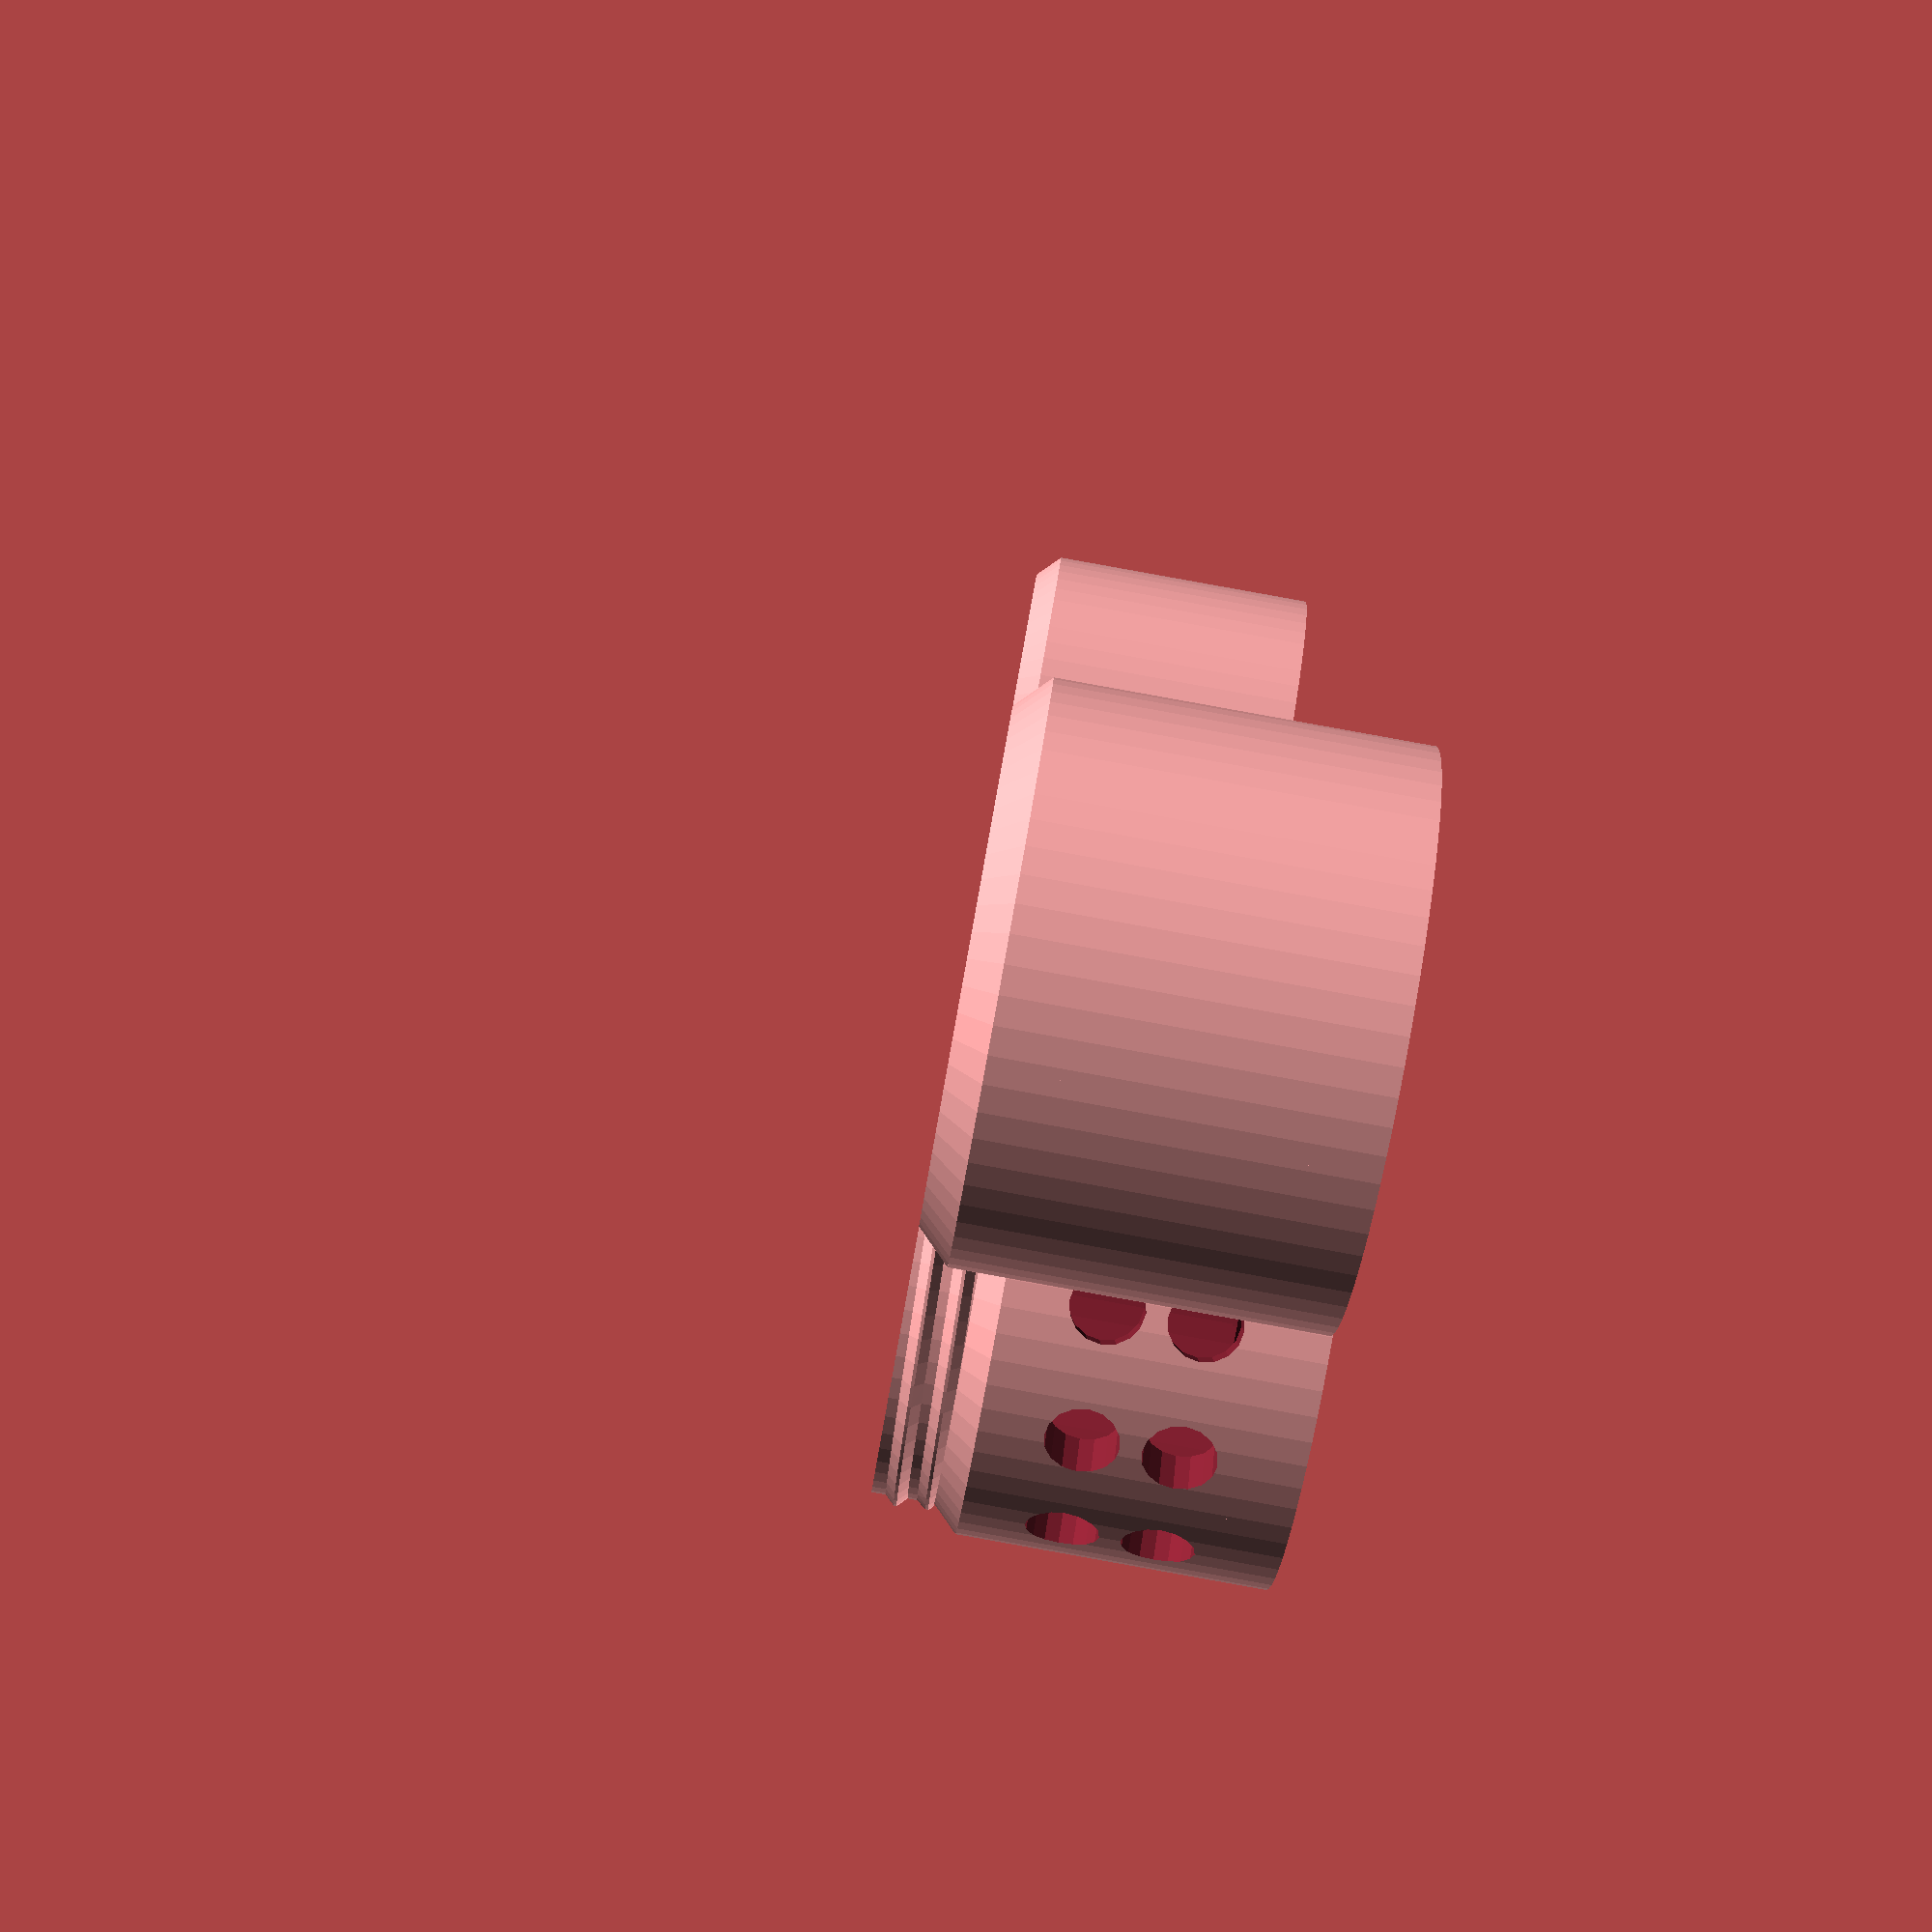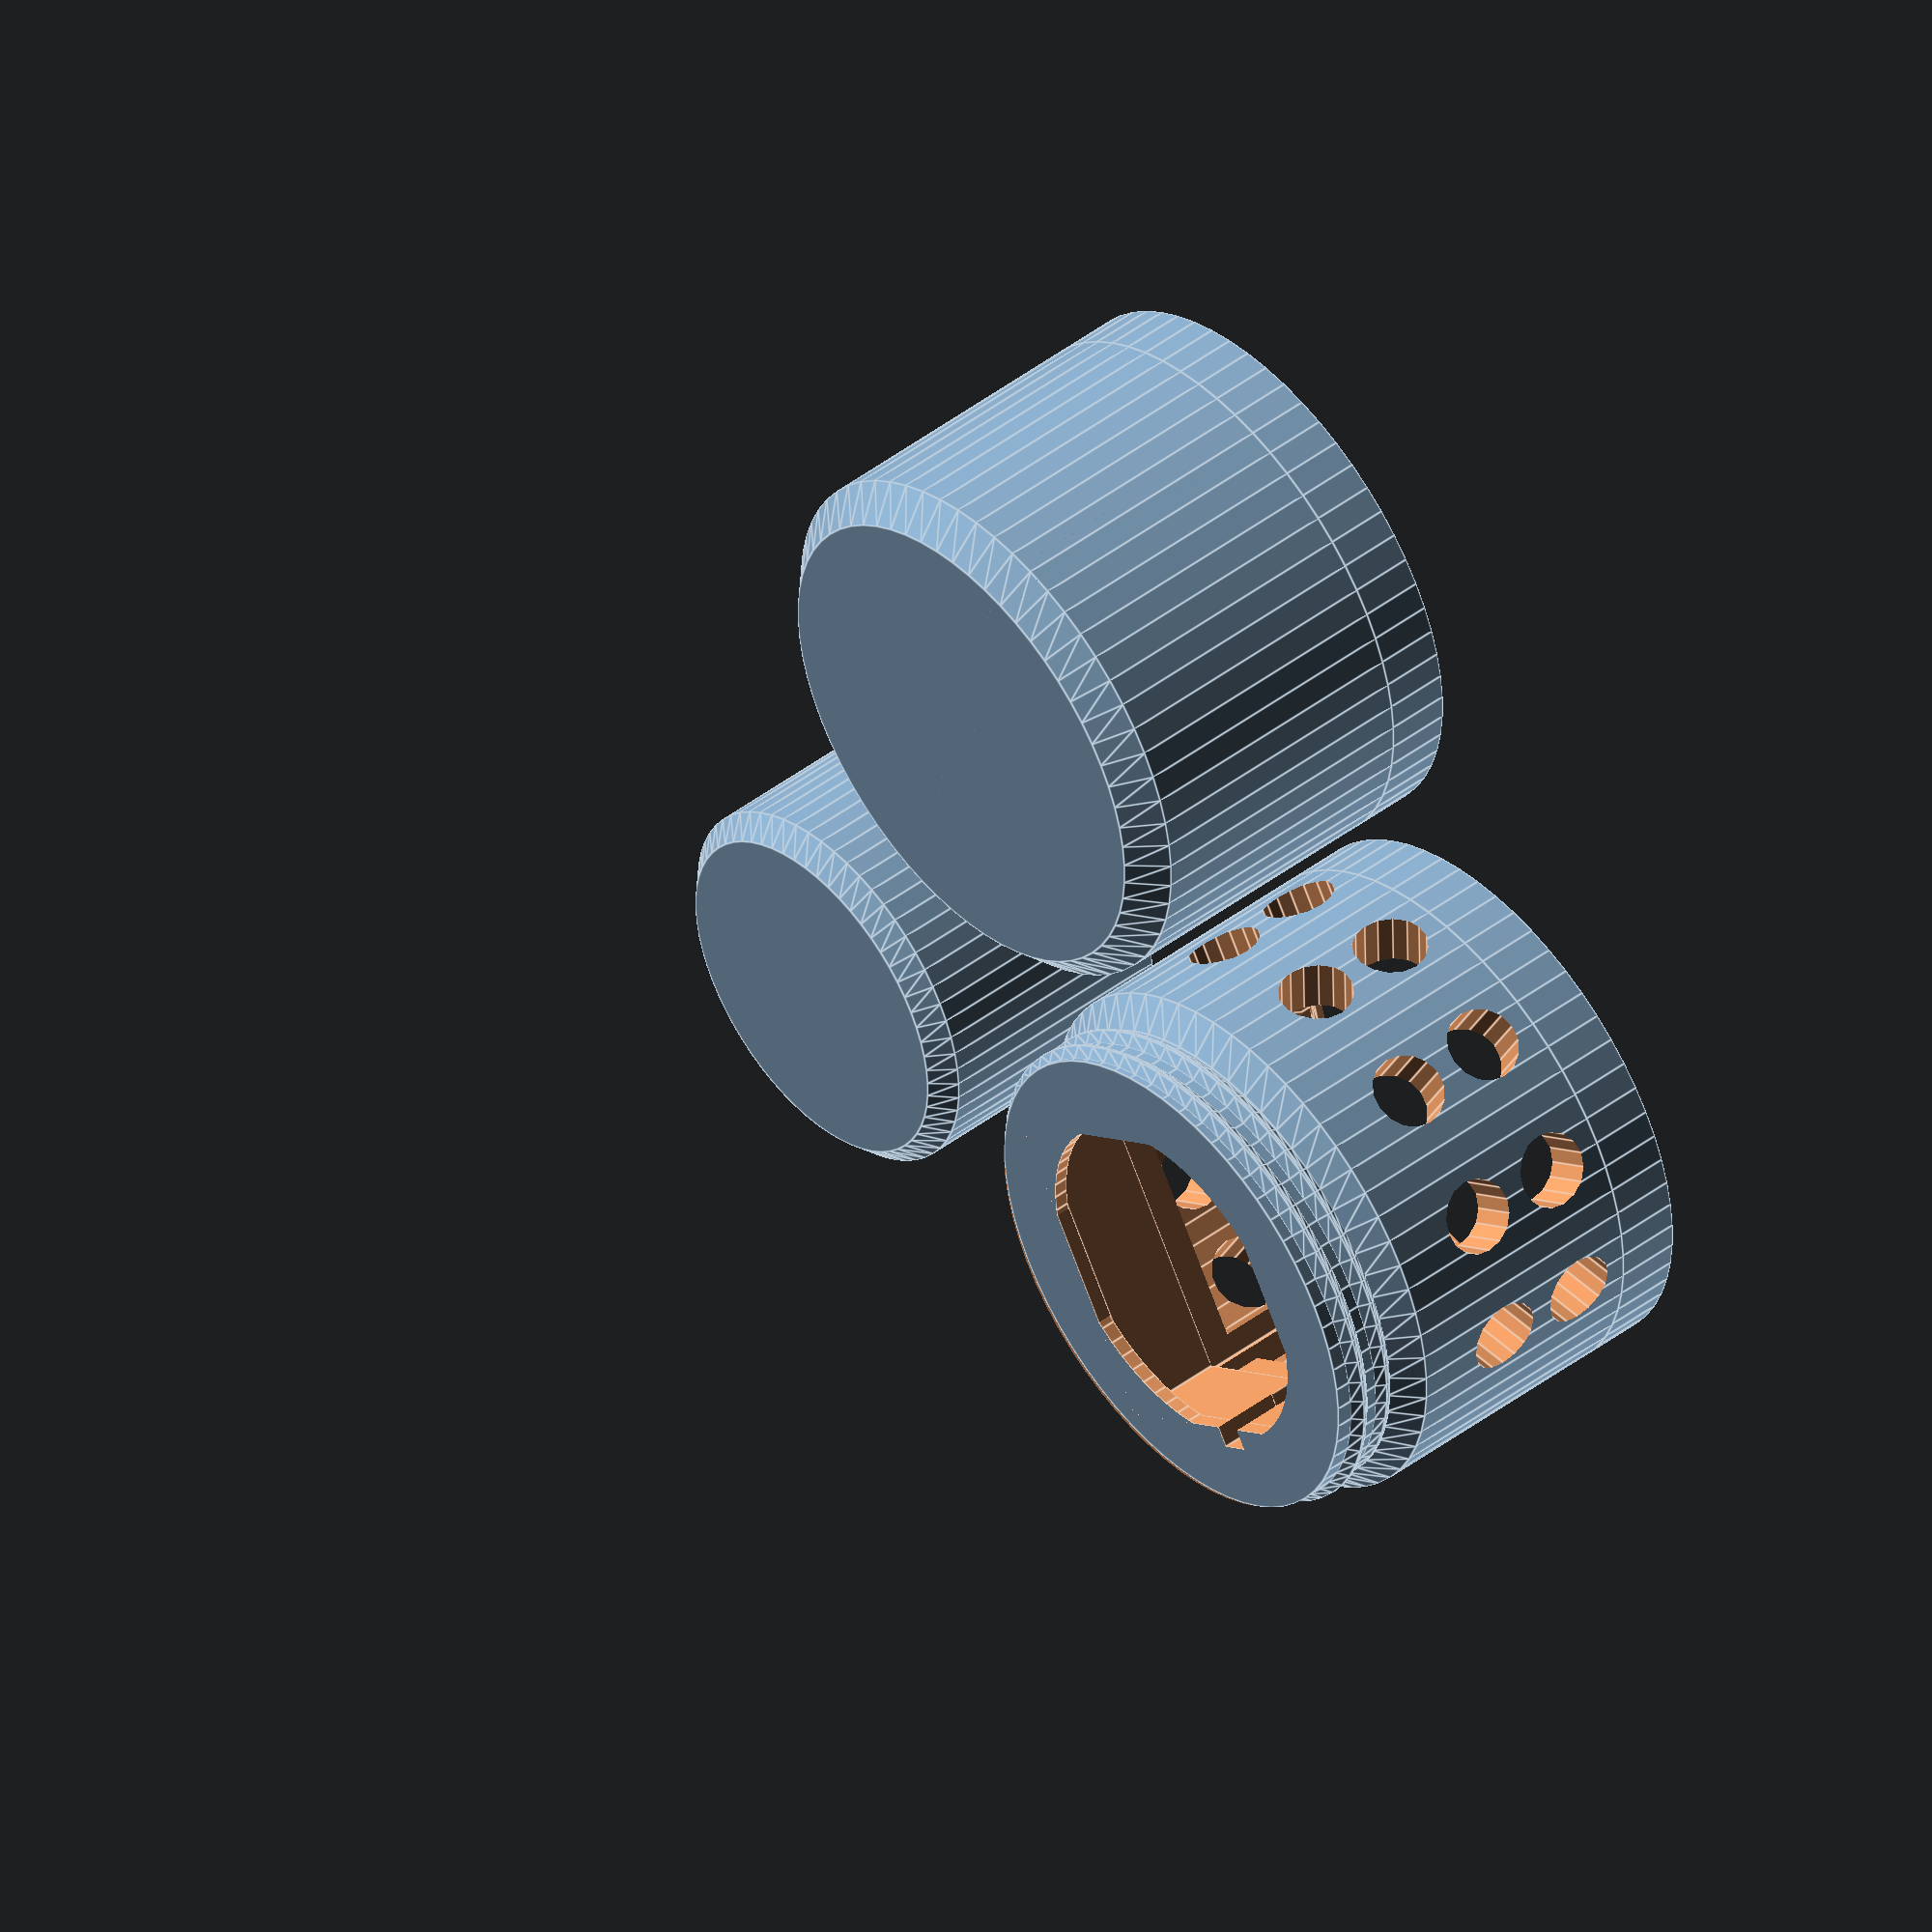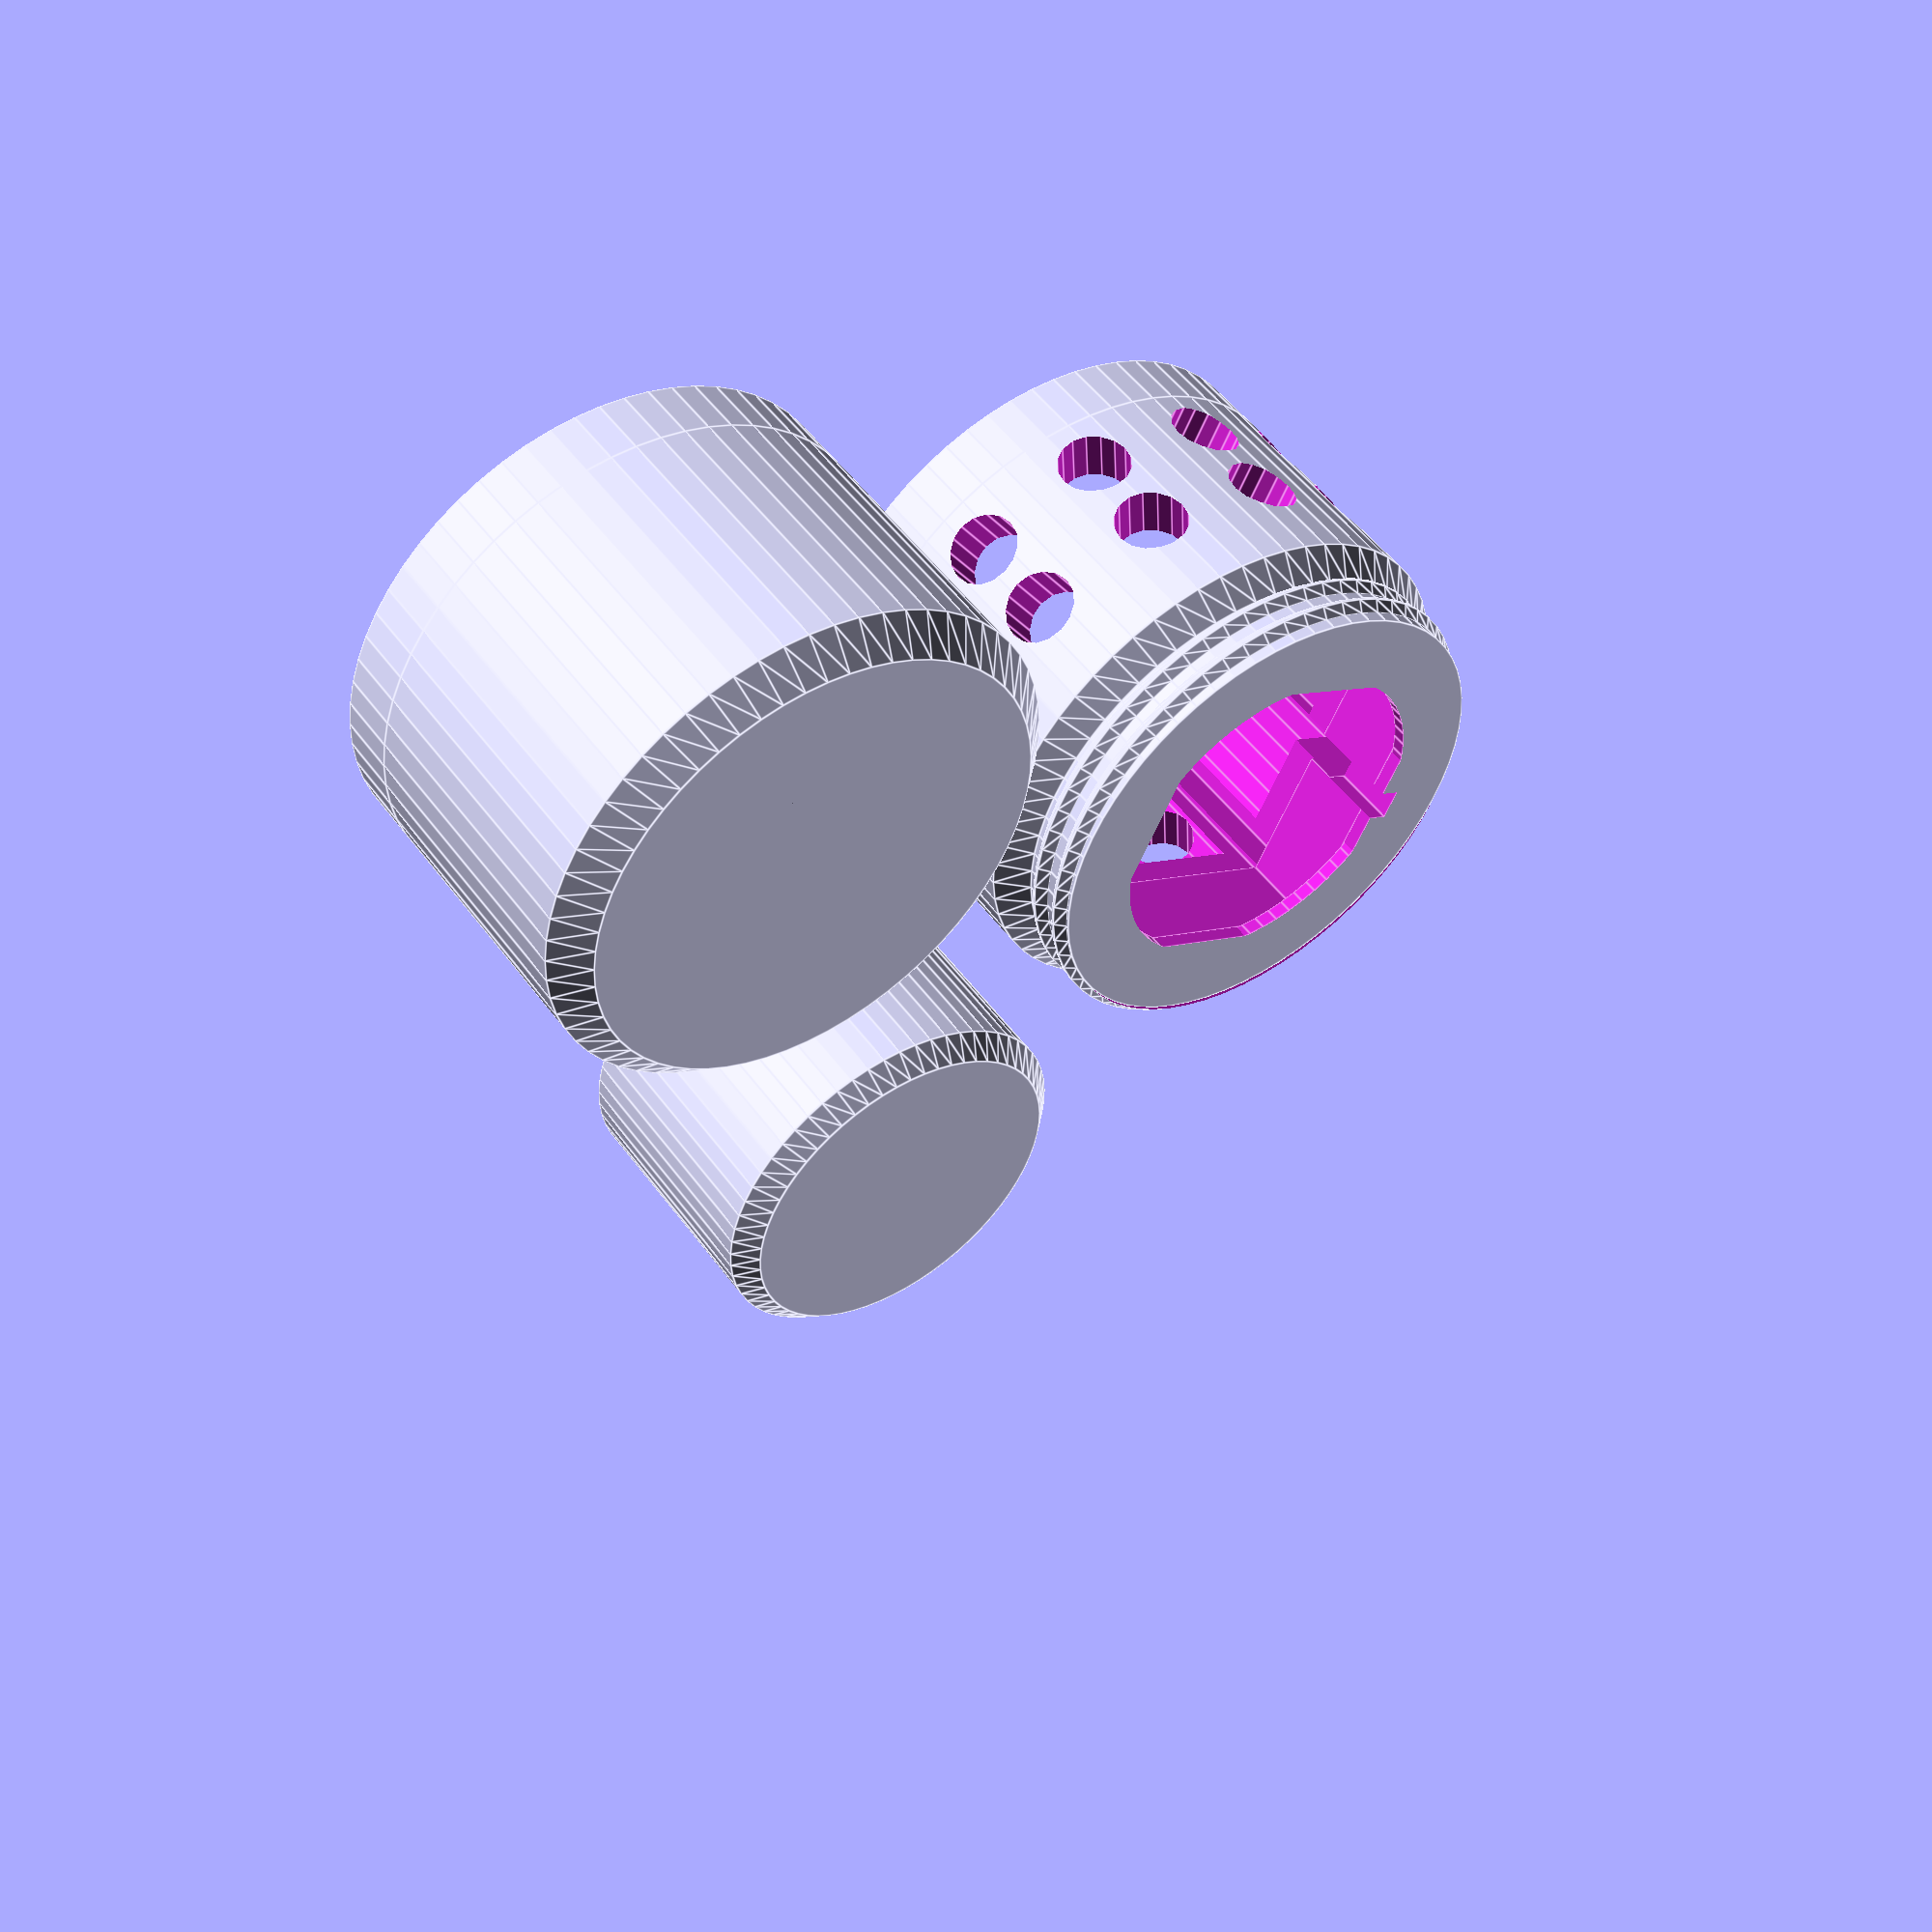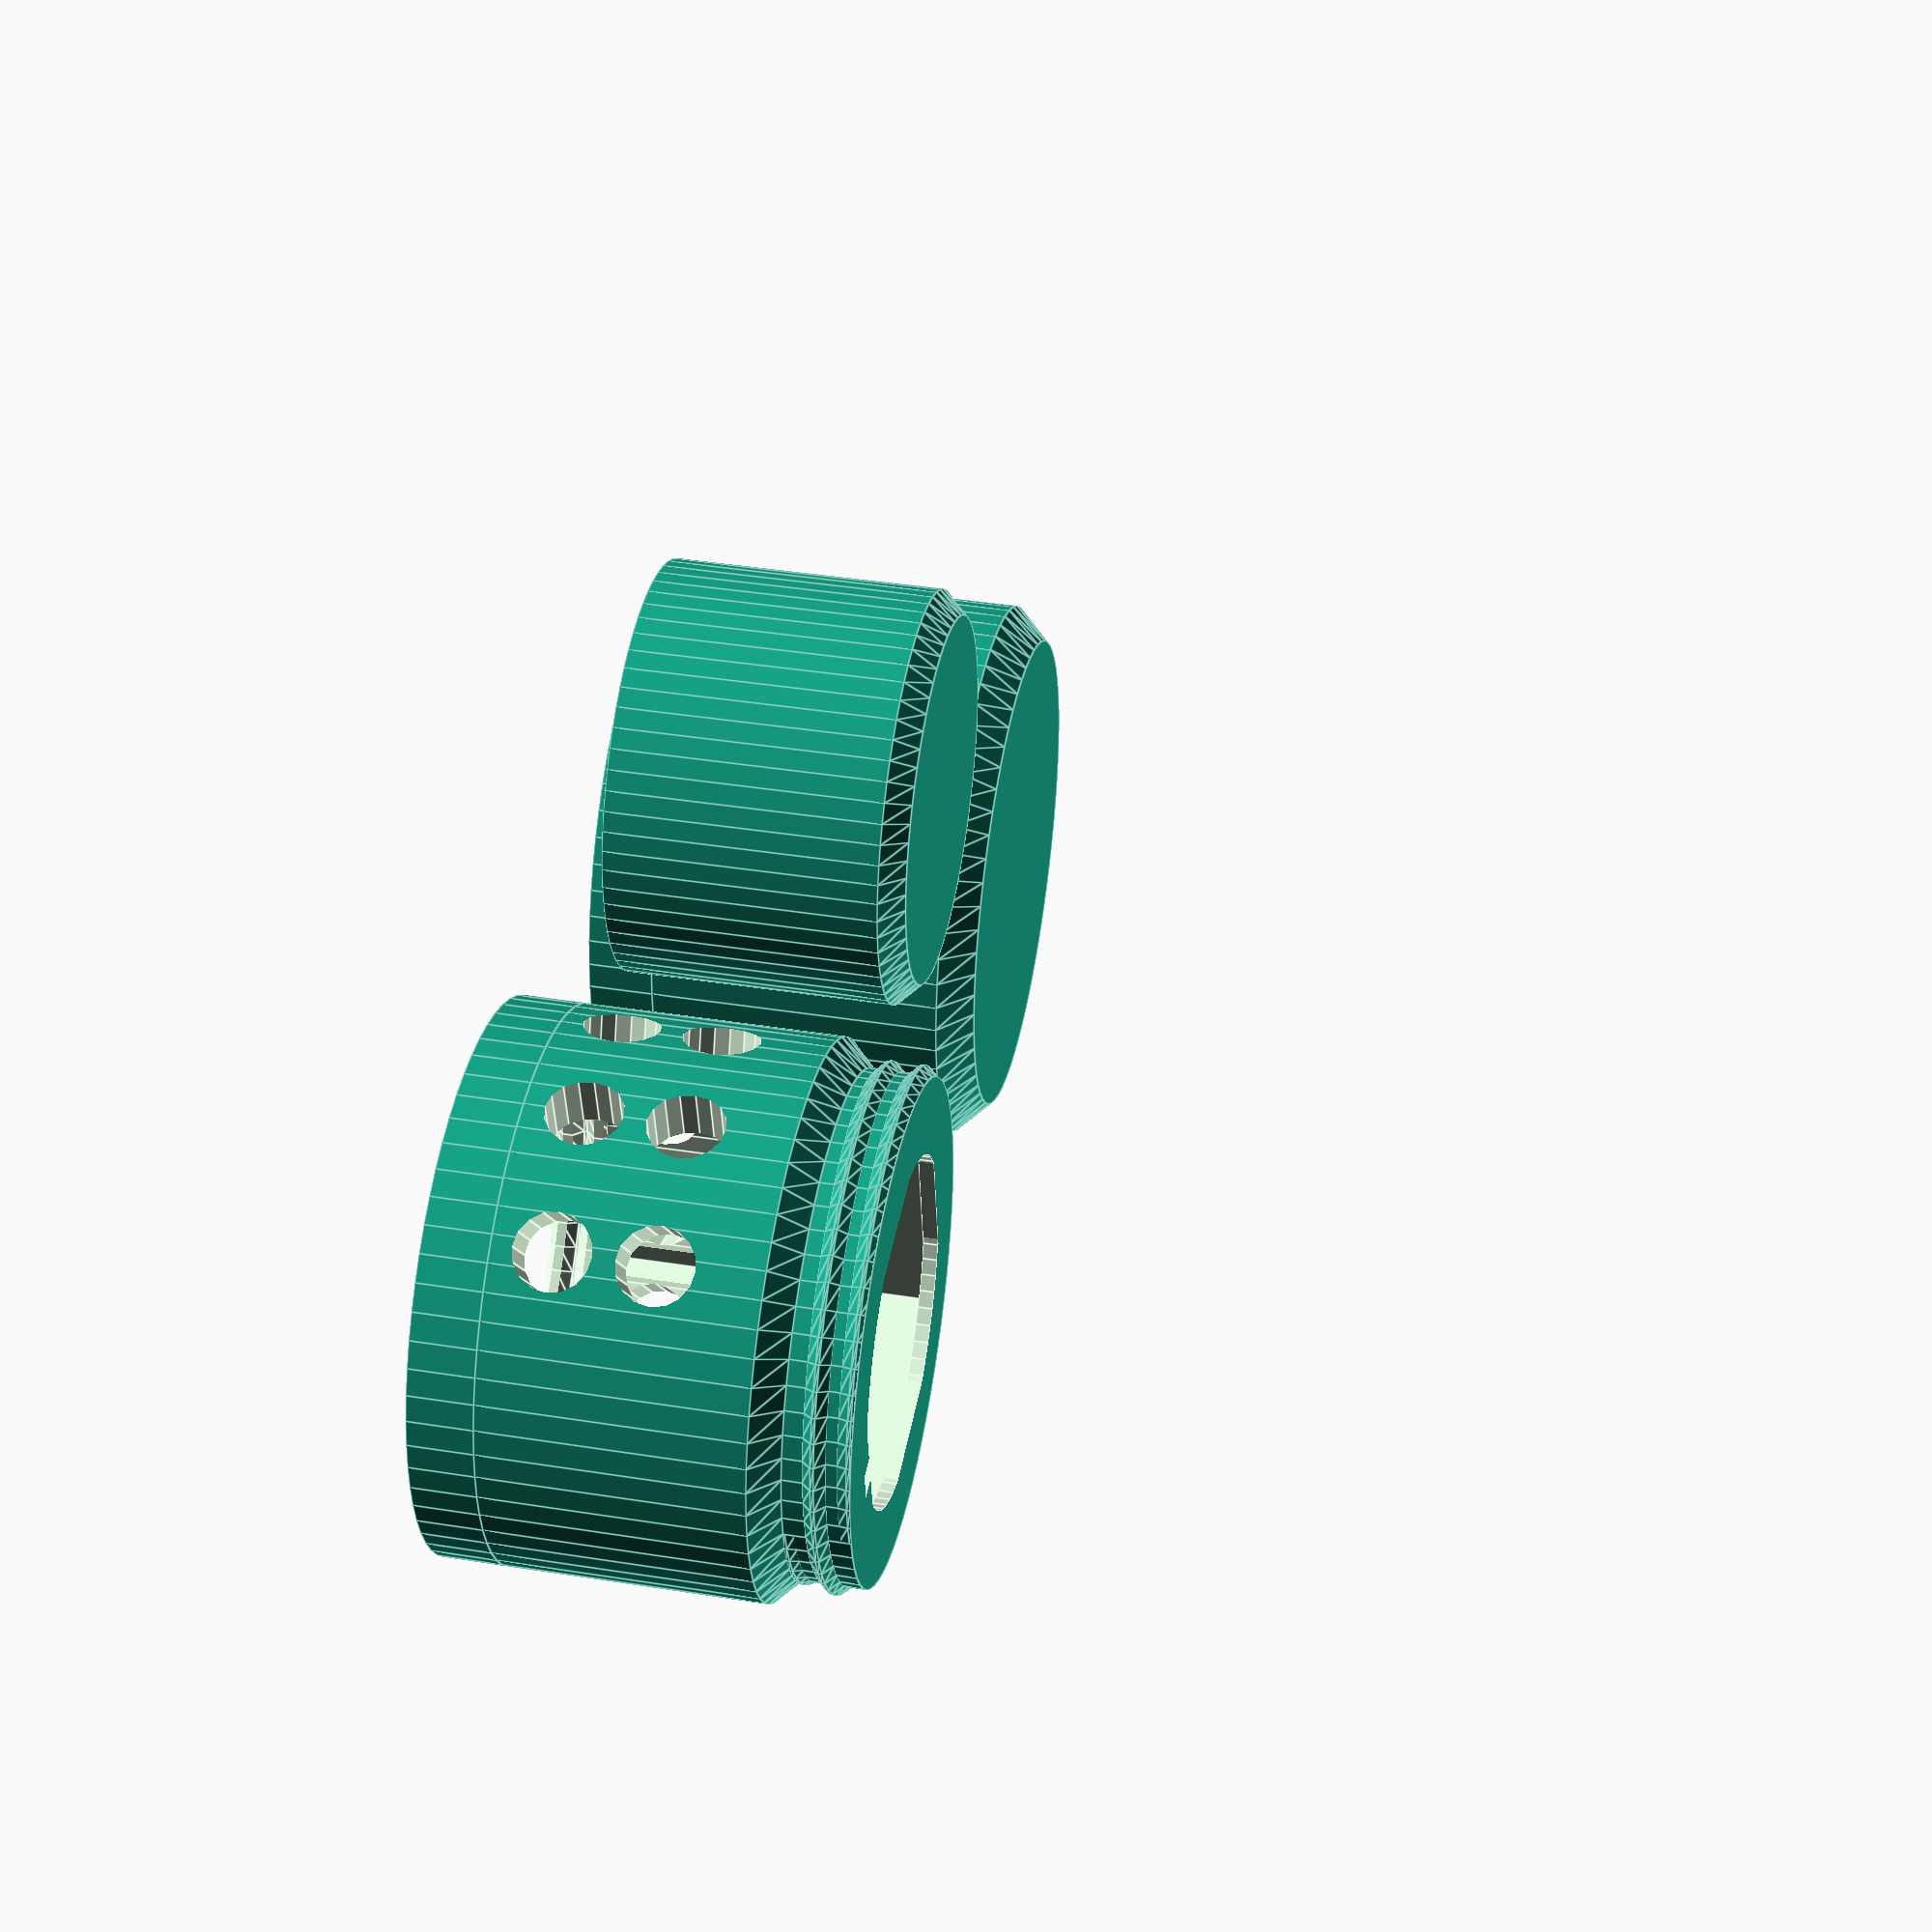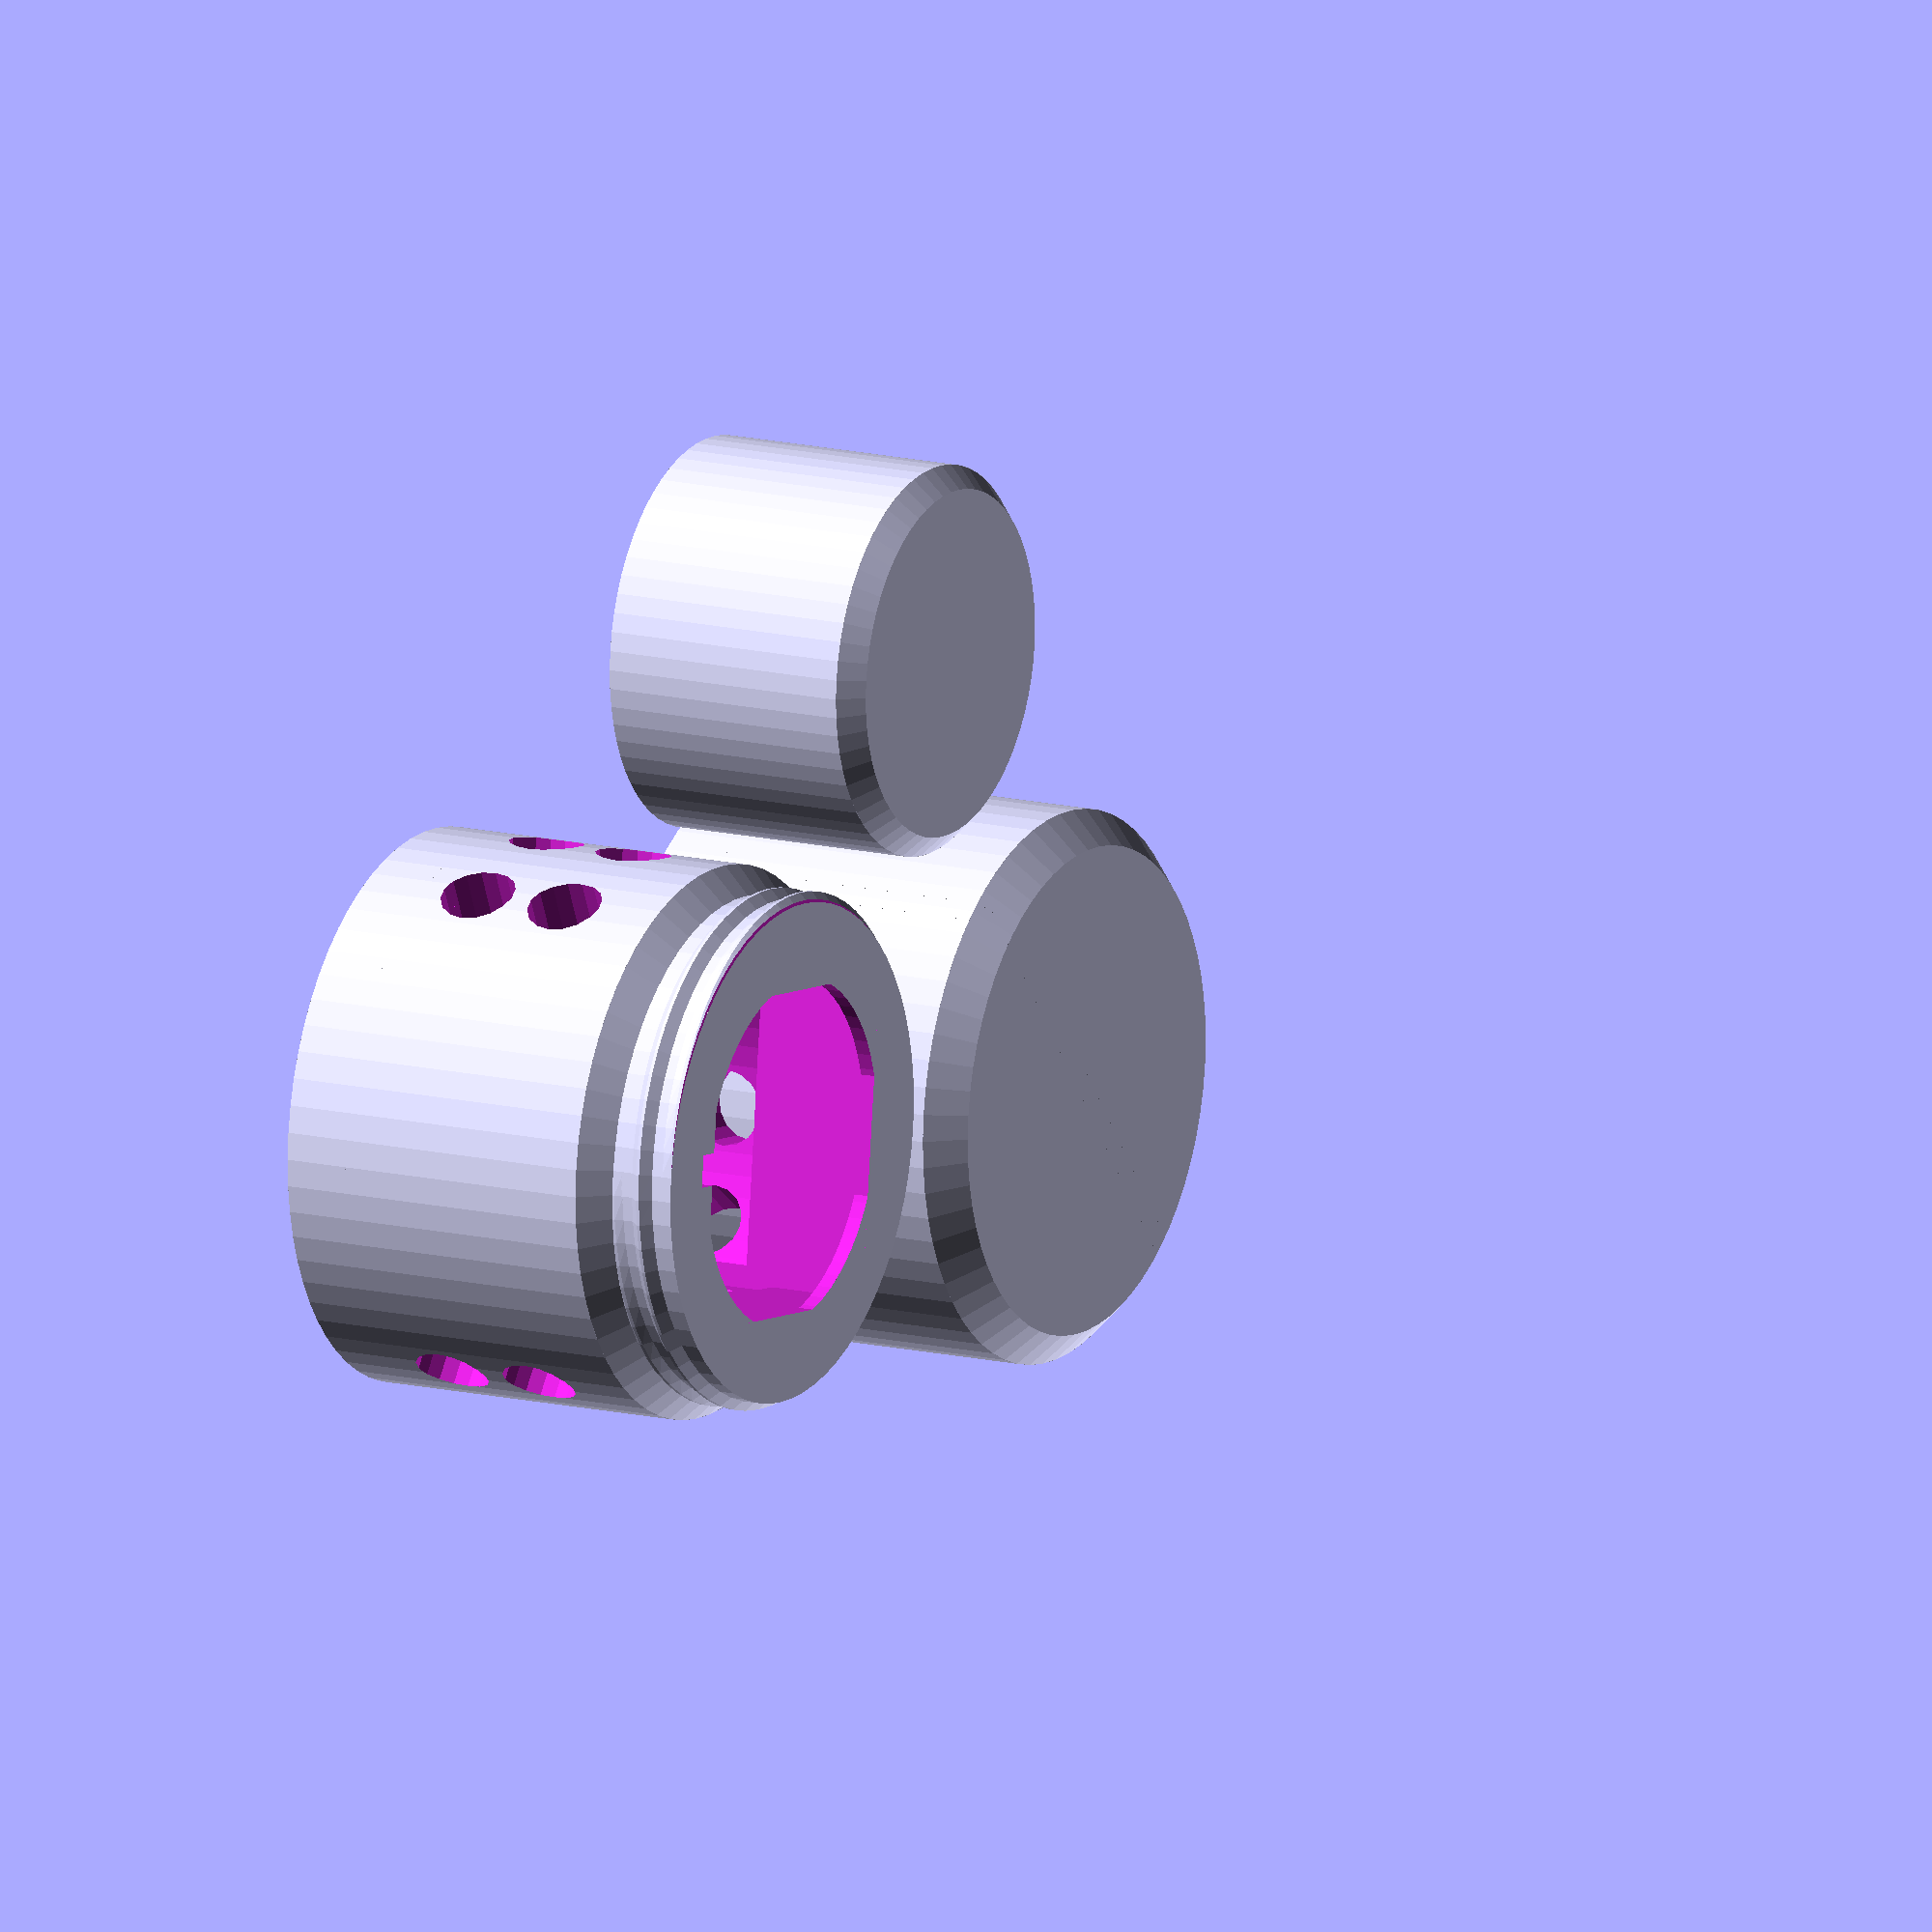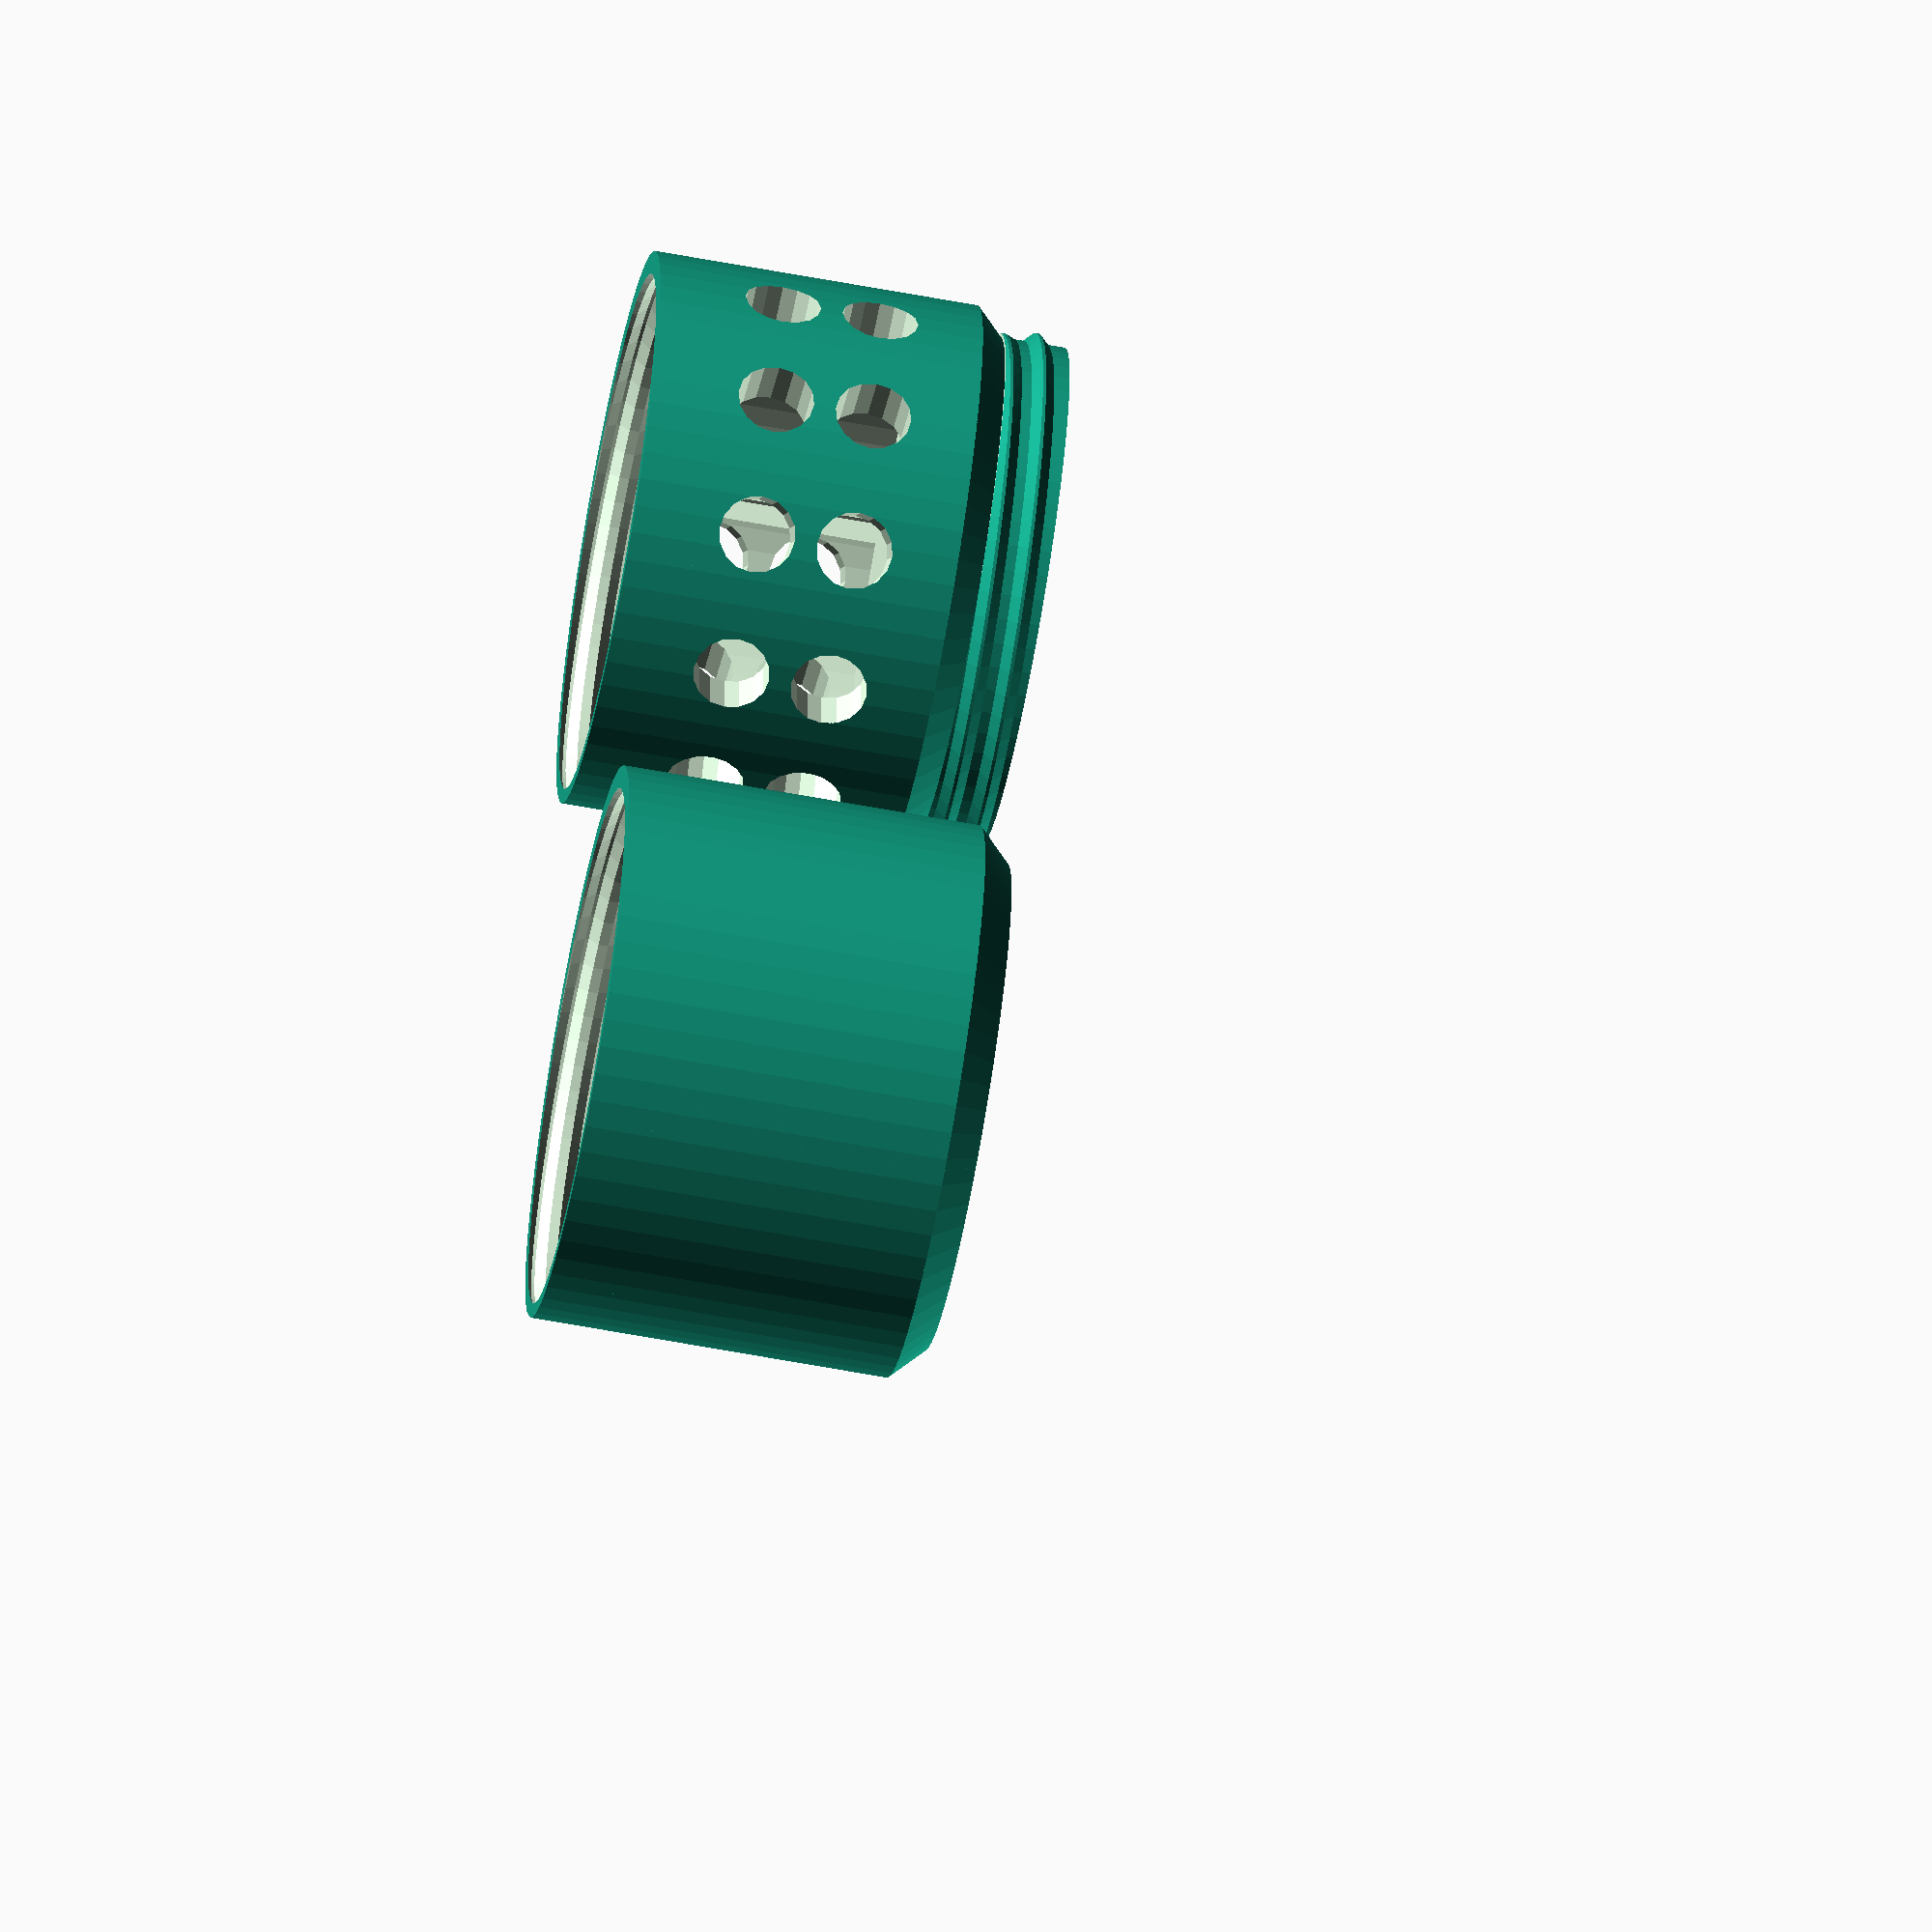
<openscad>
/*

  tube_cooler.scad

  (c) olikraus@gmail.com

  This work is licensed under the Creative Commons Attribution-NonCommercial-ShareAlike 4.0 International License. 
  To view a copy of this license, visit http://creativecommons.org/licenses/by-nc-sa/4.0/.
  

*/


//cylinder(d=40, h=20, $fn=64);
//cylinder(d1=40, d2=30, h=10);

$fn=64;

wall=2;
// gap between the tube and the tube holder
tubeGap=0.1;
height=30;
chamfer0=2;
dia0=36;
chamfer1=3;

dia1small=46;
dia1=51;  // outside diameter (must include the wall)
pitch=3;
revolutions=2;

lowerThreadHeight = pitch*revolutions; // should be less than lowerCoolorHeight
coolerBottomHeight=1.4;   // additionall plate below the lower cooler
lowerCoolorHeight=8;
peltierHeight=3;
upperCoolorHeight=20;
thingGap=0.5; // 19 Dec 2021: increased gap

//====================================================
/* from openSCAD user manual */
function flatten(l) = [ for (a = l) for (b = a) b ] ;

/*
  add a z-value to a 2d polygon list
  this will make a 3d point list from a 2d polygon
*/
function addz(poly2d, z) = [for(i=poly2d) [i[0],i[1], z]];

/* translate point list pl by vector v */
function translate_pl(pl, v) = 
    [for(i=pl) [i[0]+v[0],i[1]+v[1],i[2]+v[2]]];

function scale_x_translate_xy(pl, sx, dx, dy) = 
    [for(i=pl) [i[0]*sx+dx,i[1]+dy,i[2]]];

/*
  rotate 3d point list around x axis
  https://de.wikipedia.org/wiki/Drehmatrix
*/
function rotate_x_pl(pl, a) = [ for(i=pl) [
        i[0],
        cos(a)*i[1]-sin(a)*i[2],
        sin(a)*i[1]+cos(a)*i[2]
]];

/* 
  rotate 3d point list around y axis
*/
function rotate_y_pl(pl, a) = [ for(i=pl) [
        cos(a)*i[0]+sin(a)*i[2],
        i[1],
        -sin(a)*i[0]+cos(a)*i[2]
]];

/* 
  generate the faces (=segment) between two polygons
  "i1": index of the first polygon
  "i2": index of the second polygon
  "cnt": number of points in the polygon
  The generated segment does not have a start/end lid. 
  Called by generate_all_segments.
*/
function generate_segment_a(i1, i2, cnt) = [ 
    for(i=[0:cnt-1]) [
        // correct openSCAD orientation considered
        i1+1+i >= i1+cnt ? i1 : i1+1+i,
        /*i2+1+i >= i2+cnt ? i2 : i2+1+i,*/ 
        i2+i, 
        i1+i
    ]
];
function generate_segment_b(i1, i2, cnt) = [ 
    for(i=[0:cnt-1]) [
        // correct openSCAD orientation considered
        i1+1+i >= i1+cnt ? i1 : i1+1+i,
        i2+1+i >= i2+cnt ? i2 : i2+1+i, 
        i2+i /*, 
        i1+i*/
    ]
];

/*
  generate the faces between multiple polygons of the same shape
  "pcnt": Number of points in the polygon
  "scnt": Number of faces sets (segments), this is number of polygons - 1
*/
function generate_all_segments(pcnt, scnt) = flatten(flatten([
    [for(i=[0:scnt-1]) generate_segment_a(i*pcnt, i*pcnt+pcnt, pcnt)],
    [for(i=[0:scnt-1]) generate_segment_b(i*pcnt, i*pcnt+pcnt, pcnt)]
]));
    
/*
  Generate the faces for the polyhedron. Same as "generate_all_segments"
  but adds a lid at start and end.
*/
function generate_faces(pcnt, scnt) = flatten([
  generate_all_segments(pcnt, scnt), 
  [[for(i=[0:pcnt-1]) 
        pcnt-1-i]], 
  [[for(i=[0:pcnt-1]) 
        i+(scnt+1)*pcnt-pcnt]]
]);
    

/*
  Generate the points for the complete thread.
  It will be the base for a single polyhedron which makes up the thread.
  For this purpose the poly2d list is replicated "cnt+1" times.
  "cnt" is the number of expected segments between the points.
  This means, for cnt=1 segments, we have to create two set of polygons.
  Result is a list of 3d-points.
  
  Args:
    poly2d: A vector of coordinates which describes the profile of the thread.
      The left border of poly2d should be the y axis (x=0).
    radius: The inner radius of the thread. poly2d will be moved by this 
      distance into x direction.
    twist: By which degree the thread will be rotated around y axis.
    ylen: The length (y axis) of the generated thread
    cnt: The number of sections for the overall thread. Note the difference
      to $fn: $fn denotes the number of sections per 360 degree. "cnt" instead
      is "cnt=$fn*twist/360"
    start_cnt: Does a linear increasing scale of poly2d for the first 
      "start_cnt" segments.
    end_cnt: Does a linear decreasing scale of poly2d for the last 
      "end_cnt" segments.
  
*/
function rotate_twist_extrude_points(poly2d, radius, twist, ylen, cnt, 
  start_cnt = 0, end_cnt = 0) = 
let (poly3d=addz(poly2d, 0))
flatten([
  for(i=[0:cnt])
    rotate_y_pl(
      scale_x_translate_xy(poly3d, 
            i < floor(start_cnt) ? (i+0.5)/floor(start_cnt) : (i > cnt-floor(end_cnt) ? (cnt-i+0.5)/floor(end_cnt) : 1), 
            radius, 
            i*ylen/cnt
          ), 
      i*twist/cnt
    )
]);

/*
    RotateTwistExtrude(poly2d, twist, ylen, cnt, start_cnt = 0, end_cnt=0)
    
    Extrude the polygon "poly2d" around and along y axis. The generated 
    polyhedron always has a start and an end. The extrusion follows
    the right hand rule. If the polygon is placed on the positve
    x plane (all x coordinates >= 0), then the second polygon will be 
    extruded into negative z axis.
  
    The commands
      rotate([90,0,0]) RotateTwistExtrude(profile, 360, 0, 8);
    and
      rotate_extrude($fn=8) polygon(profile);
    generate the almost same polyhedron, except that the start and
    end points are identical for RotateTwistExtrude. 
        
    Args:
      poly2d: A closed polygon. It shouldn't cross the y axix (fully in positive
        or negative x plane)
      twist: Corresponds to the angle value of the rotate_extrude command,
        but can be (much) larger than 360 degree
      ylen: The y distance of the start and the end points of the generated polyhedron.
      cnt: The number of sections, which should be generated.
        For twist=360 this corresponds to the $fn value.
        In general "cnt" could be roughly twist/360*$fn.
      start_cnt: Number of start section (lower end) for which poly2d
        will be scaled from 0 to 1
      end_cnt: Number of end section (upper end) for which poly2d
        will be scaled from 1 to 0
        
    Example:
      pitch=10;       // y distance per revolution
      revolutions=3;  
      sections_per_revolution=$fn;
      RotateTwistExtrude(profile, 360*revolutions, pitch*revolutions, revolutions*sections_per_revolution);
    
*/
module RotateTwistExtrude(poly2d, radius, twist, ylen, cnt, 
    start_cnt = 0, end_cnt=0) {
  pts = rotate_twist_extrude_points(poly2d, radius, twist, ylen, 
      floor(cnt), start_cnt, end_cnt);
  fs = generate_faces(len(poly2d), floor(cnt));
  polyhedron( points=pts,
    faces=fs, 
    convexity=twist/180+5 );
}


/*
  The idea is to have a 45 degree slope for the 3D printer.
  45 degree slope condition: (inner_height-outer_height)/2 = outer_r-inner_r 
  Technically this is a 90 degree thread instead of a 60 degree 
  ISO metric thread.

  width must be <= height/2.
  If width = height/2 then the profile will be a triangle.
  For width < height/2 the profile is a trapezoid.
  In both cases the profile is symetrical to the x axis and
  the left edge is on the y axis.
*/
function get_thread_profile(height, width, delta=0) =
 let(
  inner_r = 0, 
  outer_r = width, 
  inner_height = height, 
  outer_height = height - width*2)
[
  [inner_r,       -inner_height/2-delta],
  [outer_r+delta, -outer_height/2],
  [outer_r+delta, outer_height/2],
  [inner_r,       inner_height/2+delta] 
];
    

/*
  OuterThread(radius = 20, pitch=4, revolutions=2, inner_wall = 2)
  
  Create a tube and place a thread on the outside surface of 
  the tube.
  The height of the generated object is "pitch*revolutions"
  OuterThread and InnerThread must have the same
  "radius" and "pitch" value in order to fit together.
  
  Args
    radius: The "radius" is the radius of the cylinder on which
      the thread is placed: This means radius of the 
      generated object is "radius" + width of the thread.
    pitch: The distance between two threads
    revolutions: The number of revolutions of the thread
    inner_wall: The width of the inner wall. The tube
      has a inner radius of "radius"-"inner_wall".
      There will be no inner tube if "inner_wall" is zero.
      A solid inner cylinder will be created if "inner_wall" is
     greater or equal to "radius" 
    $fn: Number of sections per revolution. Defaults to 16
      if not provided.
*/

module OuterThread(radius = 20, pitch=4, revolutions=2, inner_wall = 2) {  
  //thread_width = pitch/2-0.8;
  thread_width = pitch*0.3;
  sections_per_revolution = $fn==0?16:$fn;
  union() {
    if ( pitch > 0 )
    {
      difference() {
        /* generate the thread */
        rotate([90,0,0])
        RotateTwistExtrude(
          get_thread_profile(pitch*0.7, thread_width, 0), 
          radius, 
          360*revolutions, 
          pitch*revolutions, 
          revolutions*sections_per_revolution, 
//          0,0);
          sections_per_revolution/4, sections_per_revolution/4);
        /* cut off the upper and lower part */
        translate([0,0,-pitch])
        cube([(radius+thread_width)*2.1,(radius+thread_width)*2.1,2*pitch], center=true);
        translate([0,0,pitch+pitch*revolutions])
        cube([(radius+thread_width)*2.1,(radius+thread_width)*2.1,2*pitch], center=true);
      }
    }
    /* add inner tube */
   
    if ( inner_wall > 0 )
    {
      difference() {
        cylinder(r=radius+0.01, h=pitch*revolutions, $fn=sections_per_revolution);
        if ( inner_wall < radius )
        {
          translate([0,0,-0.1])
          cylinder(r=radius-inner_wall, h=pitch*revolutions+0.2, $fn=sections_per_revolution);
        }
      }
    }
    
  }
}

/*
  InnerThread(radius = 20, pitch=4, revolutions=2, outer_wall = 2)
  
  Create a tube and cut out a thread from inside the tube.
  The height of the generated object is "pitch*revolutions"
  OuterThread and InnerThread must have the same
  "radius" and "pitch" value in order to fit together.
  
  Args
    radius: The inner radius of the thread. The outer
      radius of the generated object is "radius"+"outer_wall"
    pitch: The distance between two threads
    revolutions: The number of revolutions of the thread
    outer_wall: The thread is cut out of this wall.
      The thread width (pitch*0.3) must be smaller 
      than "outer_wall"-"gap". An assert will be generated if 
      this is not the case. For 3D prints, 
        "outer_wall"-"pitch"*0.3 
      should be at least nozzle diameter size.
    gap: Additional gap so that inner thread and outer thread
      fit for 3d printed parts. Defaults to 0.4.
    $fn: Number of sections per revolution. Defaults to 16
      if not provided.

*/  

module InnerThread(radius = 20, pitch=4, revolutions=2, outer_wall = 3, gap=0.4) {
  //thread_width = pitch/2-0.8;
  thread_width = pitch*0.3;
  sections_per_revolution = $fn==0?16:$fn;
  assert(thread_width+gap < outer_wall, 
    str("The wall must be thick enough for the thread width. thread_width+gap=", thread_width, "+", gap, ", outer_wall=", outer_wall ))
  difference() {
    /* create cylinder */
    cylinder(r=radius+outer_wall, h=pitch*revolutions, $fn=sections_per_revolution);
    /* remove the thread from that cylinder */
    translate([0,0,-pitch/2])
    rotate([90,0,0])
    RotateTwistExtrude(
      get_thread_profile(pitch*0.7, thread_width, gap), 
      radius, 
      360*(revolutions+1), 
      pitch*(revolutions+1), 
      (revolutions+1)*sections_per_revolution,
      0, 0);
    translate([0,0,-0.1])
    cylinder(r=radius+gap, h=pitch*revolutions+1.02, $fn=sections_per_revolution);
  }
}


//====================================================

module discChamfer(d, chamfer) {
  cylinder(d1=d, d2=d-chamfer*2, h=chamfer);
}

module cylinderChamfer(d, h, chamferTop=0, chamferBottom=0) {
  union() {
    if ( chamferBottom > 0 ) {
      cylinder(d1=d-chamferBottom*2, d2=d, h=chamferBottom+0.01);
    }
    translate([0,0,chamferBottom])
    cylinder(d=d, h=h-chamferBottom-chamferTop);
    if ( chamferTop > 0 ) {
      translate([0,0,h-chamferTop-0.01])
      cylinder(d1=d, d2=d-chamferTop*2, h=chamferTop);
    }
  }
}

//====================================================

module tubeWall(d, h, chamfer, isSolid=false) {
  difference() {
    cylinderChamfer(d=d, h=h, chamferBottom=chamfer);
    if ( isSolid == false ) {
      translate([0,0,wall])
      cylinderChamfer(d=d-wall*2, h=h, chamferBottom=chamfer-wall*0.2);
    }
  }
}


module tubeInnerHolder(d, h, chamfer) {
  intersection() {
    tubeWall(d=d, h=h, chamfer=chamfer, isSolid=true);
    rotate([0,0,-45])
    cube([h*3, wall, h*3], center=true);
  }
  intersection() {
    tubeWall(d=d, h=h, chamfer=chamfer, isSolid=true);
    rotate([0,0,45])
    cube([h*3, wall, h*3], center=true);
  }
}

module tube(d, h, chamfer) {
  union() {
    tubeWall(d, h, chamfer);
    tubeInnerHolder(d, h, chamfer);
  }
}

module tube1() {
  difference() {
    tube(dia1, height, chamfer=chamfer1);
    translate([0,0,(dia1-dia0)*0.3])
    tubeWall(dia0+tubeGap*2, height, chamfer=chamfer0-tubeGap, isSolid=true);
  }
}

module tube0() {
    tubeWall(dia0, height-(dia1-dia0)*0.3, chamfer=chamfer0);
}


//====================================================
module lowerCooler() {
  translate([0,0,lowerCoolorHeight/2])
  cube([29+thingGap*2,29+thingGap*2,lowerCoolorHeight+0.02], center=true);
}

module peltier() {
  translate([0,0,(peltierHeight+upperCoolorHeight)/2])
  union() {
    cube([30+thingGap*2,30+thingGap*2,peltierHeight+upperCoolorHeight+0.02], center=true);
    translate([30/2+4/2,30/2-3/2,0])
    cube([4,3,peltierHeight+upperCoolorHeight+0.02], center=true);
    translate([30/2+4/2,-30/2+3/2,0])
    cube([4,3,peltierHeight+upperCoolorHeight+0.02], center=true);
  }
}

module upperCooler() {
  translate([0,0,-0.01])
  cylinder(d=40+thingGap*2,h=upperCoolorHeight+0.02);
}

//====================================================

module coolTube() {
  difference() {
    
    union() {
      //cylinder(d=dia1small, h=lowerThreadHeight+0.01);
      OuterThread(dia1small/2, pitch, revolutions, dia1small/2);
      translate([0,0,lowerThreadHeight])
      cylinderChamfer(d=dia1, 
          h=coolerBottomHeight+lowerCoolorHeight-lowerThreadHeight+peltierHeight+upperCoolorHeight, 
          chamferTop=0, chamferBottom=(dia1-dia1small)/2);
      //cylinder(d=dia1, h=lowerCoolorHeight-lowerThreadHeight+peltierHeight+upperCoolorHeight);
      translate([0,0,coolerBottomHeight+lowerCoolorHeight+peltierHeight+upperCoolorHeight])
      InnerThread(dia1small/2, pitch, revolutions, (dia1-dia1small)/2);
    }
    /* inner parts */
    translate([0,0,coolerBottomHeight])
    lowerCooler();
    translate([0,0,coolerBottomHeight+lowerCoolorHeight])
    peltier();
    translate([0,0,coolerBottomHeight+lowerCoolorHeight+peltierHeight])
    upperCooler();
    
    /* bottom hole */
    translate([0,0,-0.01])
    intersection()
    {
      cylinder(d=(dia0-2*wall),h=coolerBottomHeight+0.02);
      lowerCooler();
    }

    /* channel for the temperature sensor */
    let(h=coolerBottomHeight+lowerCoolorHeight+peltierHeight, 
      channelDepth=3)
    {
      // 40: diameter of the upper cooler
      translate([(40-7)/2+2,0,(upperCoolorHeight)/2+h-channelDepth+0.01])
      cube([7,3,upperCoolorHeight+2*channelDepth], center=true);
      
      // 30: size of the lower coolor
      translate([(30-7)/2+2,0,(h-channelDepth)/2-0.01])
      cube([7,3,h-channelDepth+0.02], center=true);
    }

    /* air holes */
    for( j=[0:1] ) {
      for( i=[0:30:270-30] ) {
        let(dia=7) {
          rotate([0,0,i+(90+30)/2])
          translate([0,0,lowerThreadHeight+dia/2+(dia1-dia1small)/2+6+j*(dia+2)])
          rotate([0,90,0])
          cylinder(d=dia,h=dia1,center=false, $fn=16);
        }
      }
    }  
  }
}

//====================================================

translate([dia1+5, 0, 0])
coolTube();

translate([0,0,dia1-dia1])
tube1();
//translate([0,0,dia1-dia0])
//tube0();
translate([0,0,height])
InnerThread(dia1small/2, pitch, revolutions, (dia1-dia1small)/2);

translate([dia1*0.6,dia1*5/6,0])
tube0();

</openscad>
<views>
elev=270.2 azim=119.5 roll=280.2 proj=p view=solid
elev=314.9 azim=121.1 roll=228.6 proj=o view=edges
elev=309.9 azim=153.2 roll=145.5 proj=p view=edges
elev=139.7 azim=188.7 roll=79.0 proj=p view=edges
elev=346.2 azim=353.7 roll=118.8 proj=o view=solid
elev=243.2 azim=120.0 roll=100.7 proj=o view=solid
</views>
